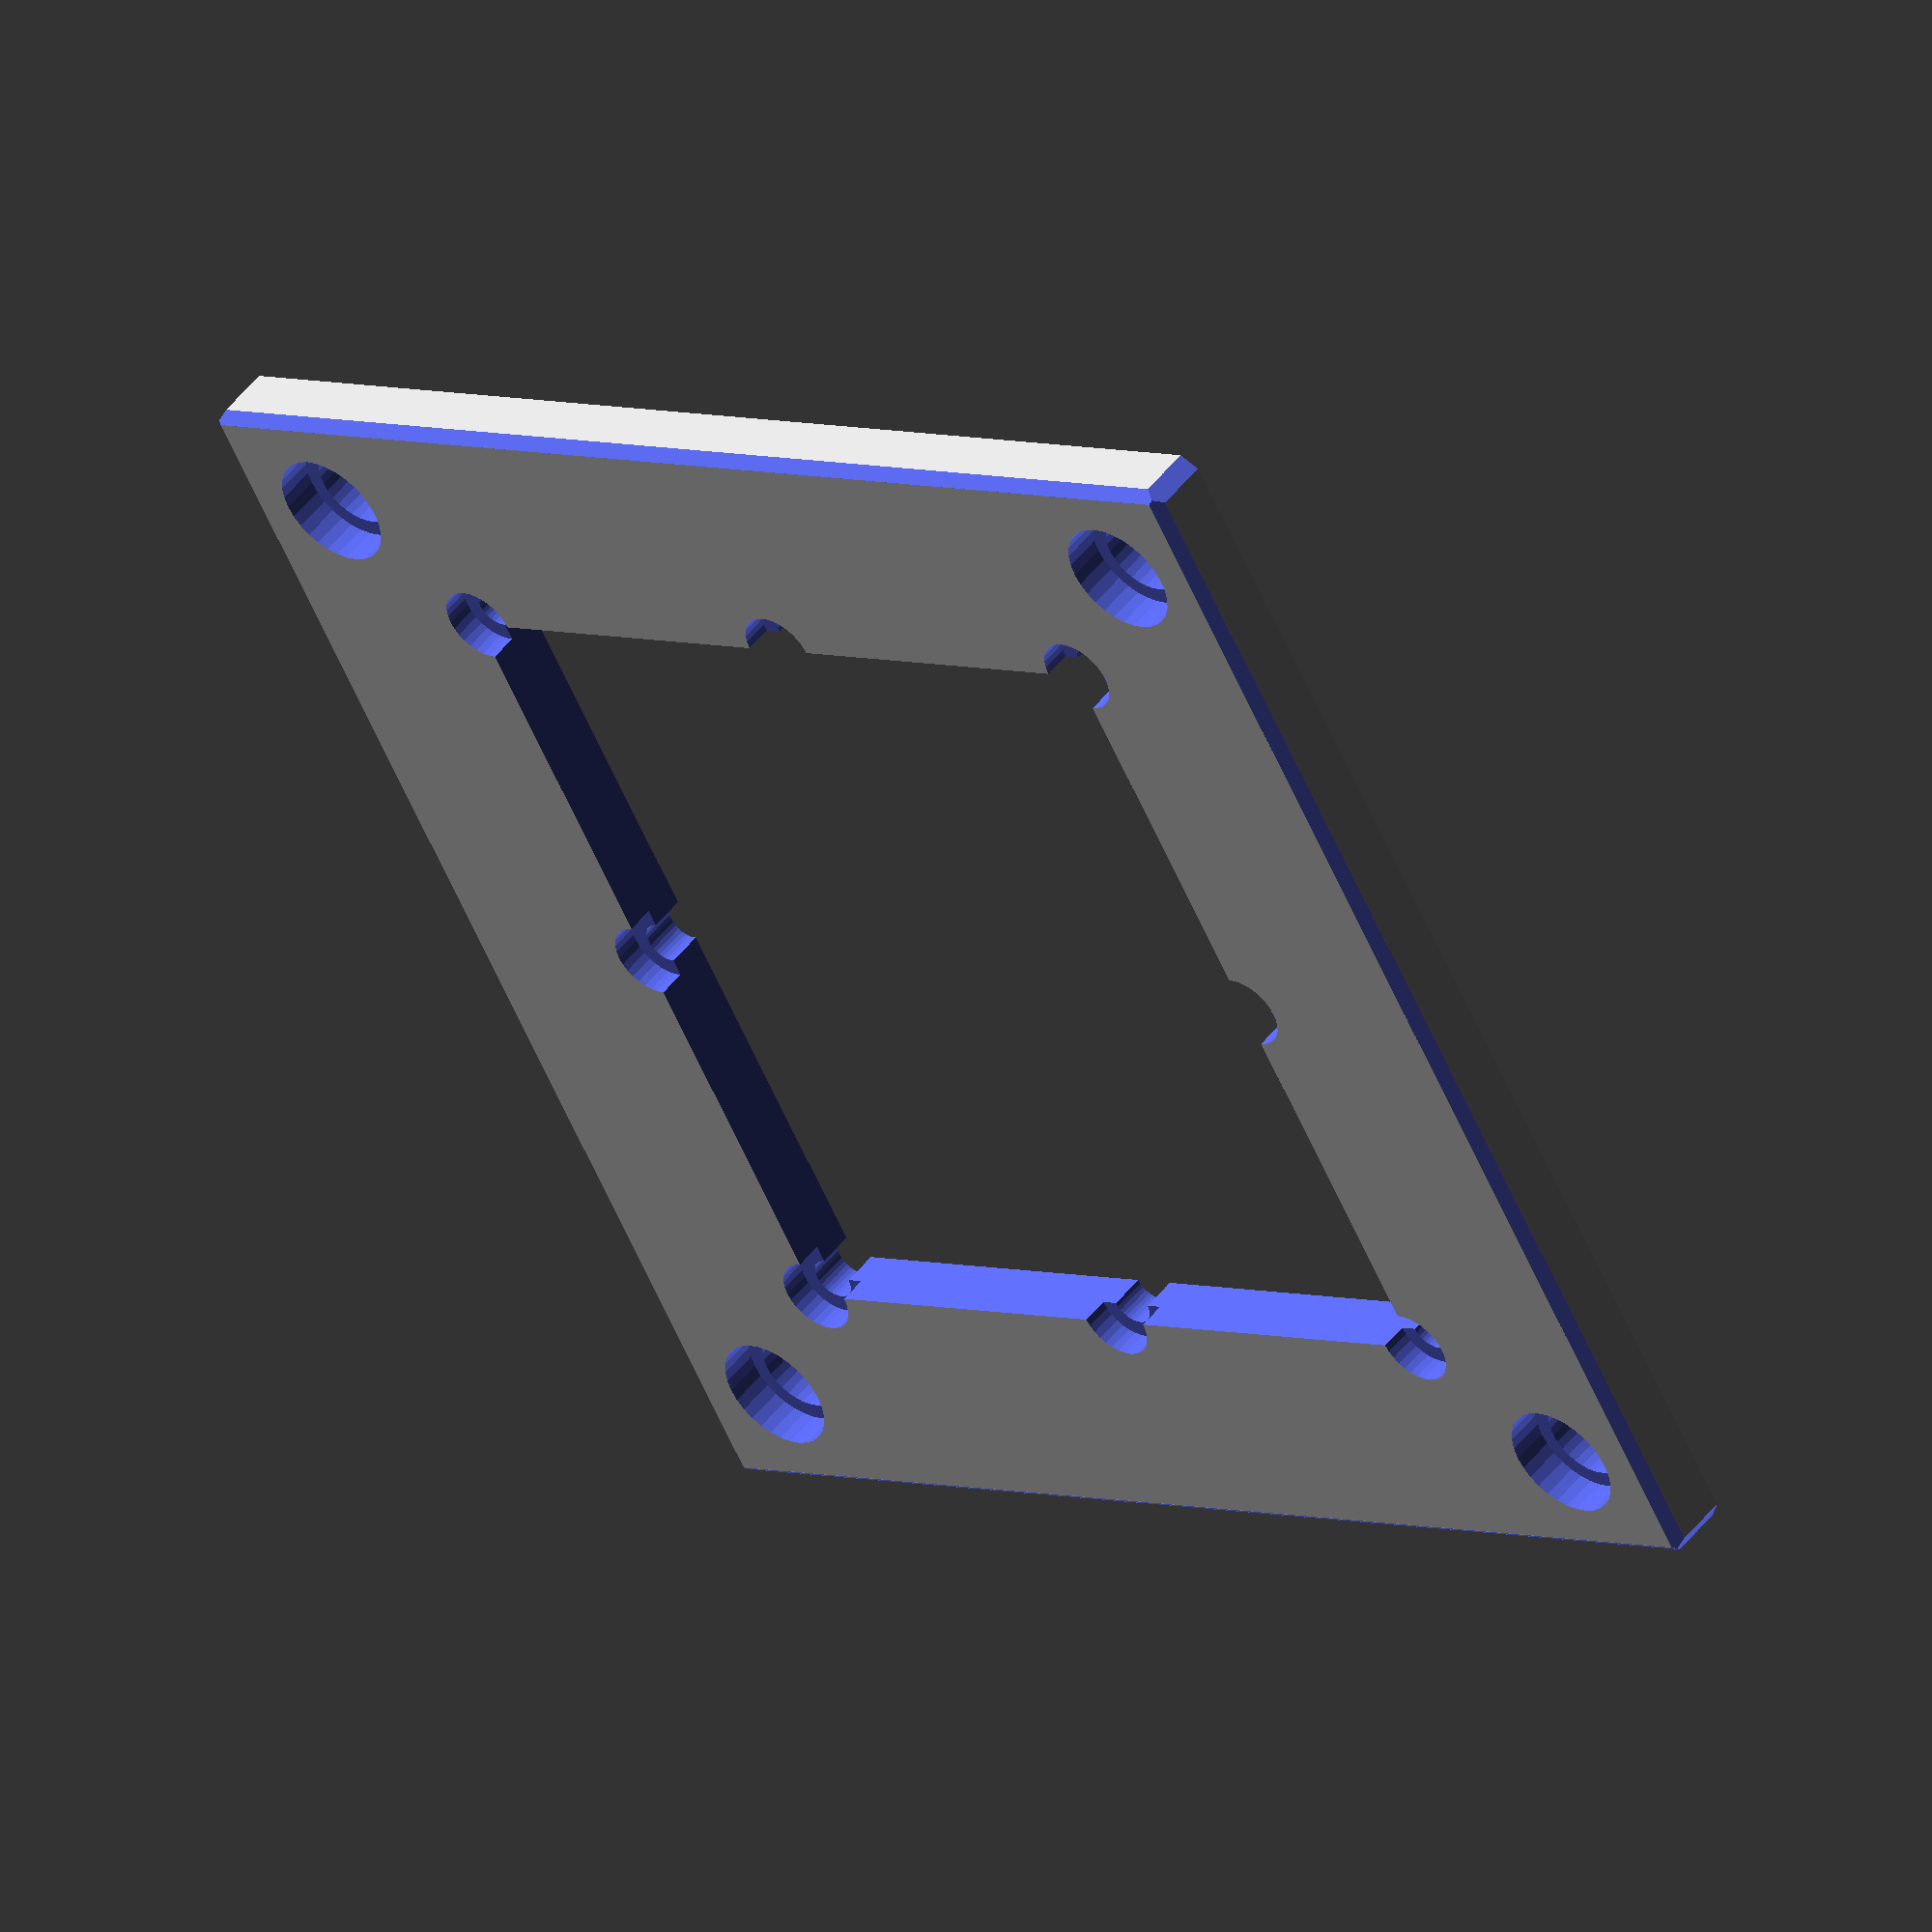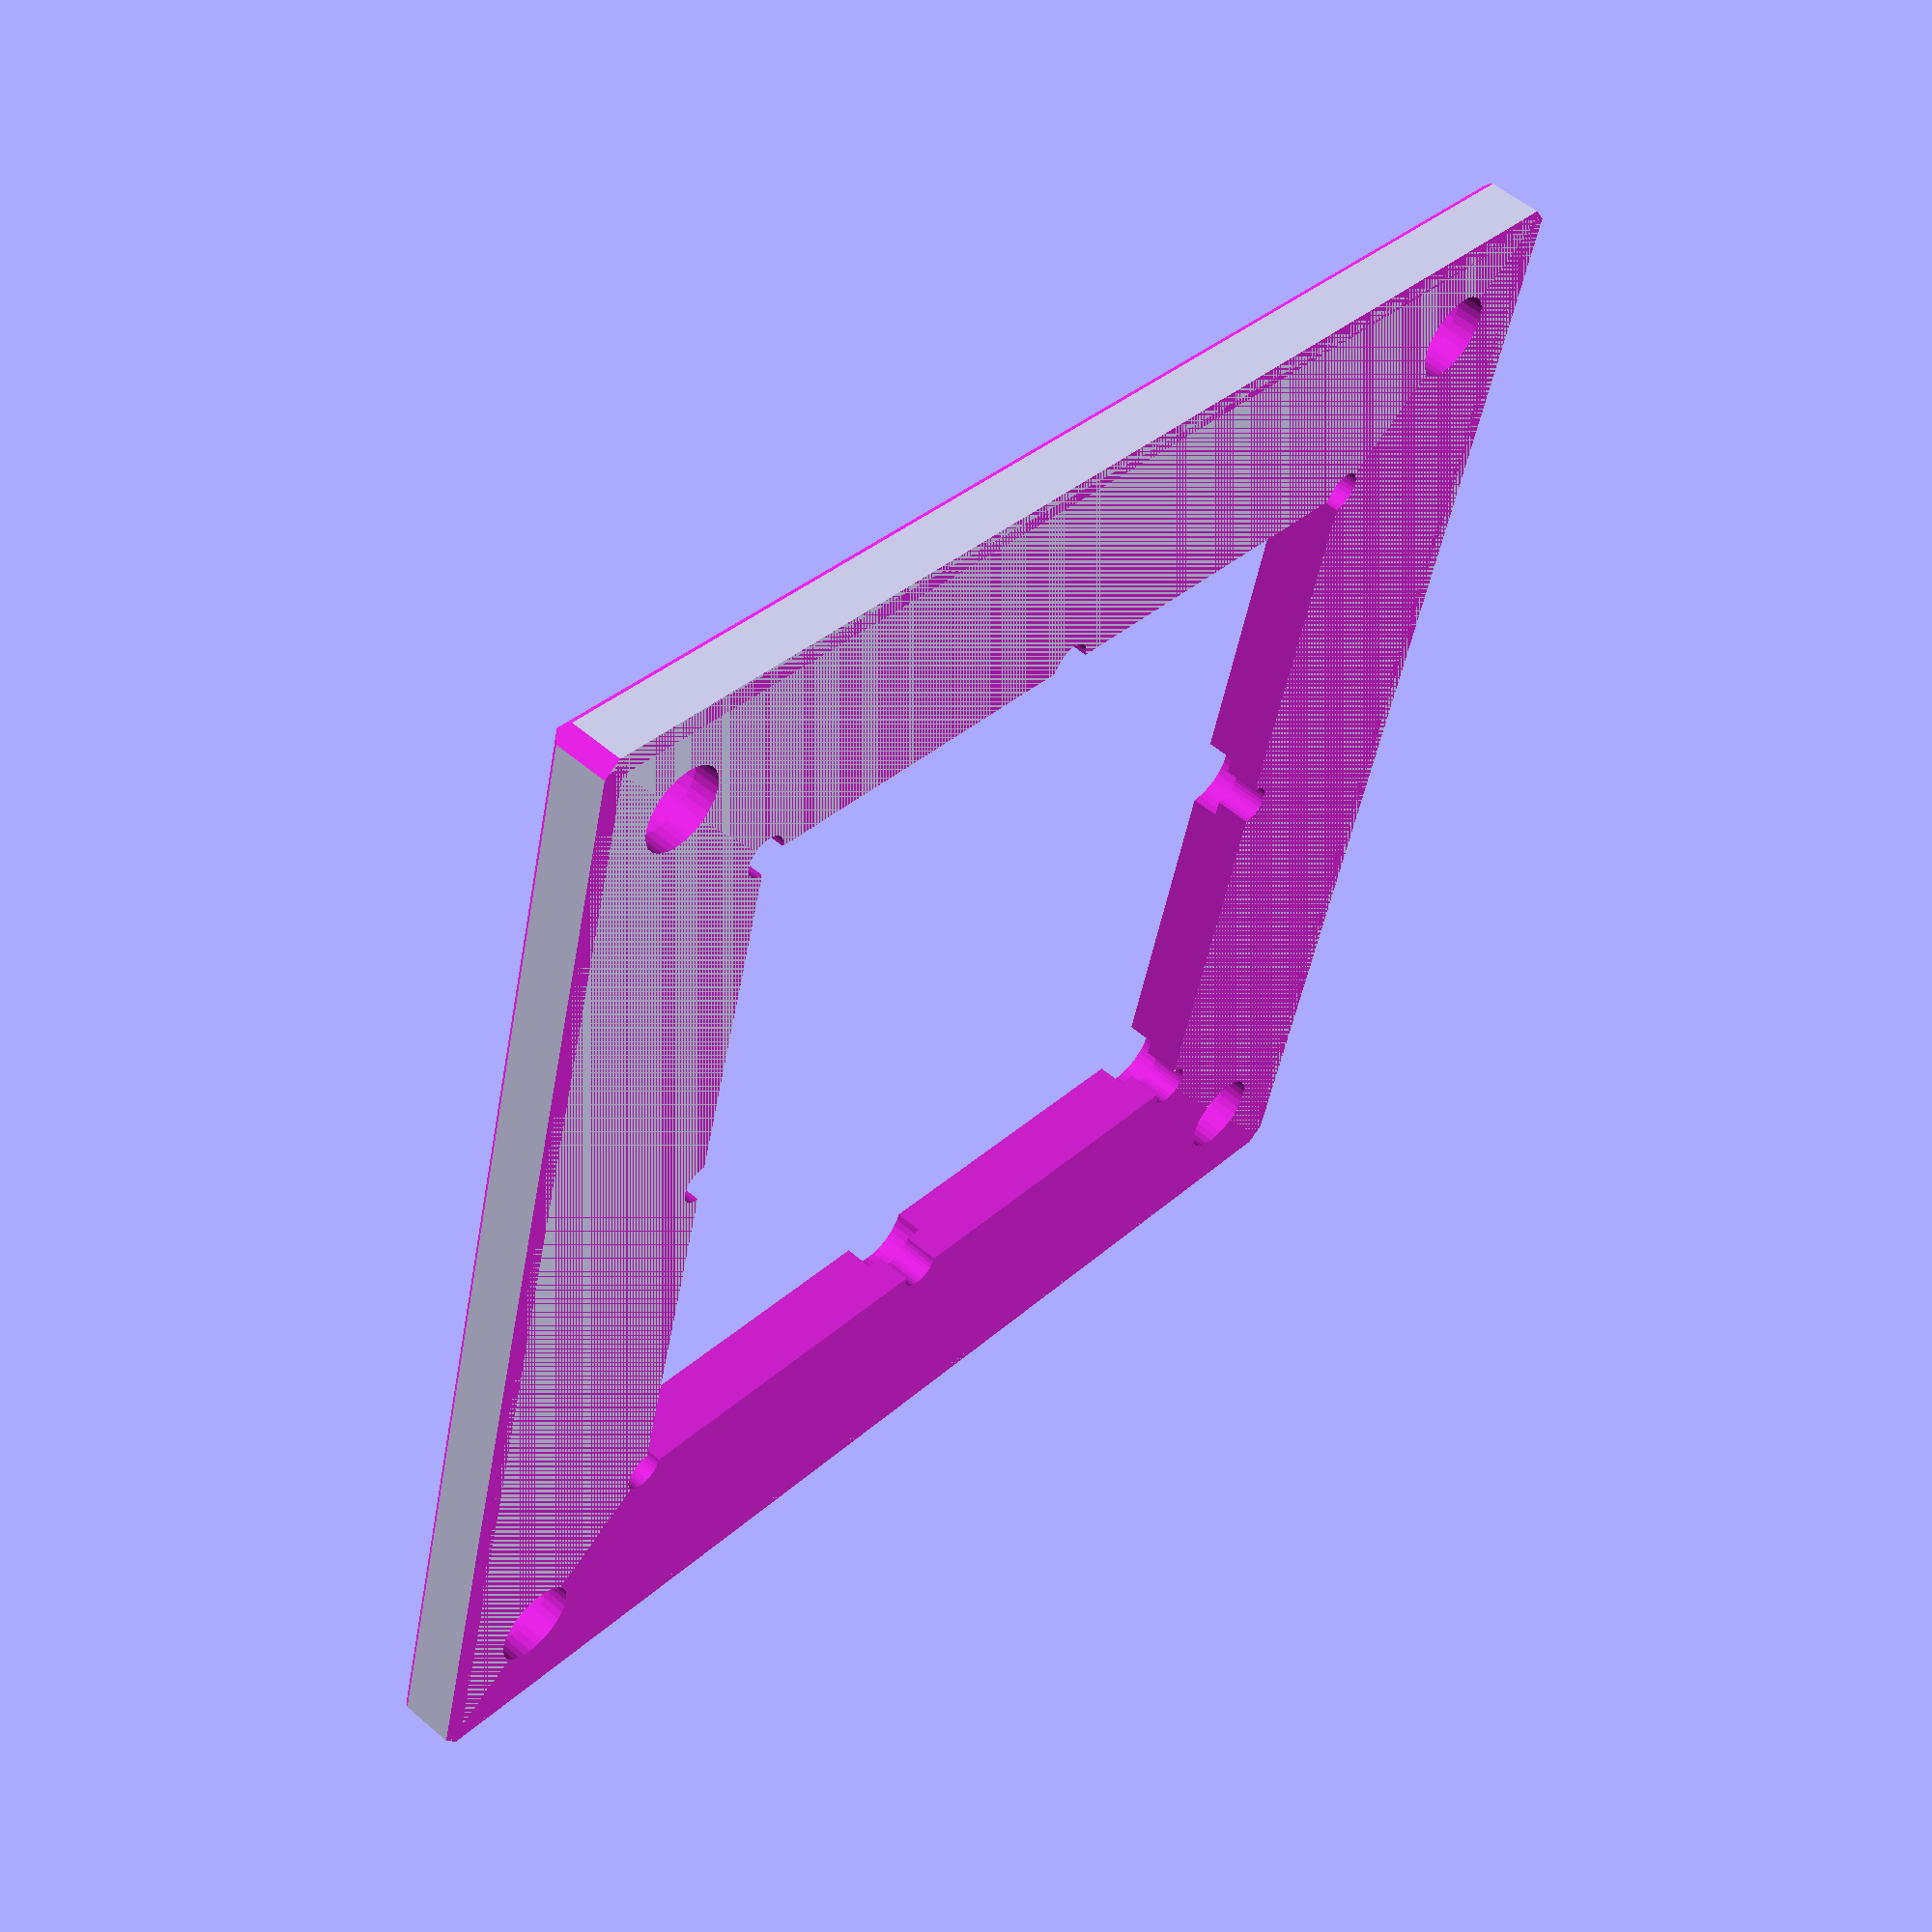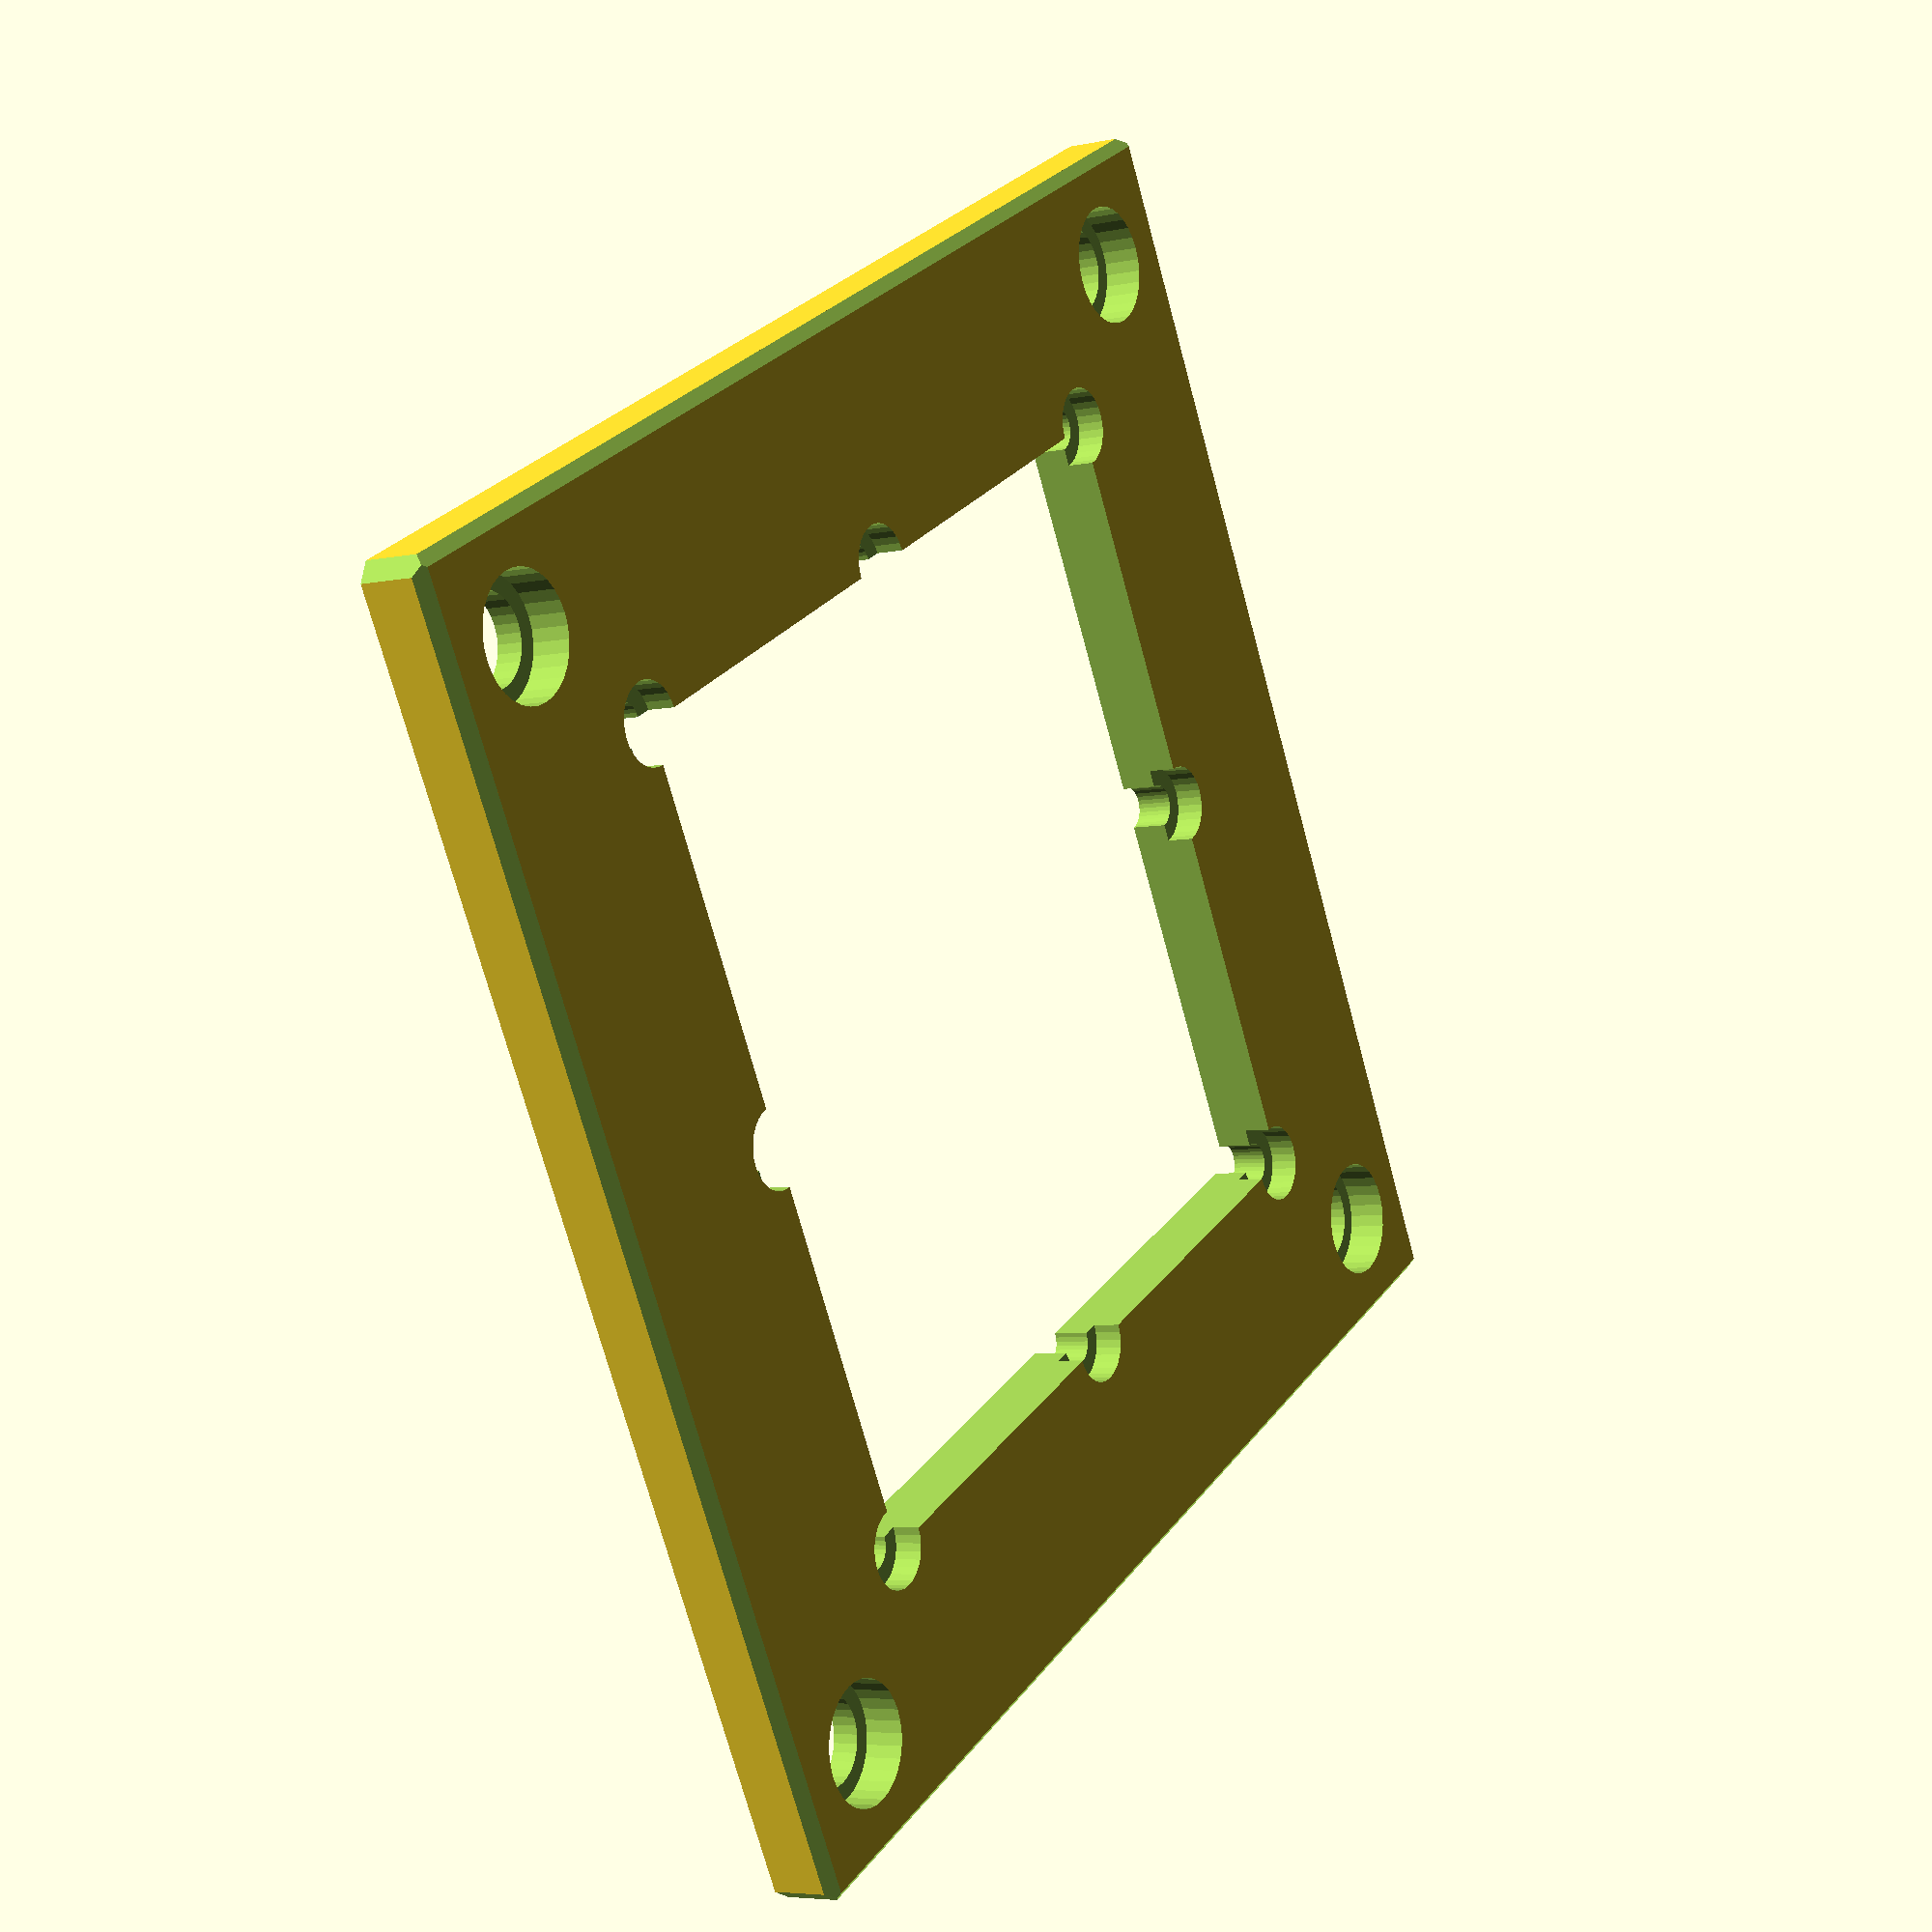
<openscad>
//OpenSCAD-Skript

//Moduldefinition mit Parametern

module frame (
//Parameter (chmtyp=0:Fase, chmtyp=1:Rundung)
b=60,      //Breite der Frontplatte
h=60,       //Höhe der Frontplatte
thck=3,     //Auflagedicke des Rahmens (muss identisch sein mit Elementdicke thck)
chmfr=1,    //Maß der Kante (muss identisch sein mit Raster chmfr)
chmtyp=0,   //Typ der Kante 0:Fase, 1:Rundung (muss identisch sein mit Raster chmtyp)
fnn=32,     //Definition Anzahl Facetten der Rundung (muss identisch sein mit Raster fnn)
//Bohrungen außen  (xnn,ynn,dnn müssen identisch sein mit Bohrungen Raster)
x01=-25,y01=-25,d01=4,D01=5.5,hb01=1.2,
x02=-25,y02=+25,d02=4,D02=5.5,hb02=1.2,
x03=+25,y03=+25,d03=4,D03=5.5,hb03=1.2,
x04=+25,y04=-25,d04=4,D04=5.5,hb04=1.2,
x05=-55,y05=0,d05=4,D05=5.5,hb05=1.2,
x06=+55,y06=0,d06=4,D06=5.5,hb06=1.2,
x07=0,y07=+35,d07=4,D07=5.5,hb07=1.2,
x08=0,y08=-35,d08=4,D08=5.5,hb08=1.2,
x09=-55,y09=-17,d09=4,D09=5.5,hb09=1.2,
x10=+55,y10=+-17,d10=4,D10=5.5,hb10=1.2,
x11=-55,y11=+17,d11=4,D11=5.5,hb11=1.2,
x12=+55,y12=+17,d12=4,D12=5.5,hb12=1.2,
x13=-27,y13=+35,d13=4,D13=5.5,hb13=1.2,
x14=-27,y14=-35,d14=4,D14=5.5,hb14=1.2,
x15=+27,y15=+35,d15=4,D15=5.5,hb15=1.2,
x16=+27,y16=-35,d16=4,D16=5.5,hb16=1.2,
//Raster (muss identisch sein mit Raster x,y,segment) 
x=2,y=2,segment=19, 
//Rasteroffsets (muss identisch sein mit Raster x_off,y_off)
x_off=0,y_off=0,
//Schraubenlöcher 2mm-Schraube
skd2=3.6,       //Schraubenkopfdurchmesser 2mm-Schraube
skh2=1.3,       //Schraubenkopfhöhe 2mm-Schraube
dsh2=2.0        //Schaftdurchmesser 2mm-Schraube
)
//Beginn Modul
{
difference(){   //difference 1
union(){        //union 1
difference(){   //difference 2
union(){        //union 2
    //alles, was vor der nächsten geschweiften Klammer steht, wird zusammengefügt (union 2)
//Body
translate([-b/2+chmfr/2, -h/2+chmfr/2, 0]) cube([b-chmfr,h-chmfr,thck]);
//Umrandung Ecken
translate([-b/2+chmfr/2, -h/2+chmfr/2, 0]) cylinder(d=chmfr, h=thck-chmfr/2, $fn=fnn);
translate([-b/2+chmfr/2, +h/2-chmfr/2, 0]) cylinder(d=chmfr, h=thck-chmfr/2, $fn=fnn);
translate([+b/2-chmfr/2, -h/2+chmfr/2, 0]) cylinder(d=chmfr, h=thck-chmfr/2, $fn=fnn);
translate([+b/2-chmfr/2, +h/2-chmfr/2, 0]) cylinder(d=chmfr, h=thck-chmfr/2, $fn=fnn);
//Umrandung Ecken oben
translate([-b/2+chmfr/2, -h/2+chmfr/2, thck-chmfr/2]) sphere(d=chmfr, $fn=fnn);
translate([-b/2+chmfr/2, +h/2-chmfr/2, thck-chmfr/2]) sphere(d=chmfr, $fn=fnn);
translate([+b/2-chmfr/2, -h/2+chmfr/2, thck-chmfr/2]) sphere(d=chmfr, $fn=fnn);
translate([+b/2-chmfr/2, +h/2-chmfr/2, thck-chmfr/2]) sphere(d=chmfr, $fn=fnn);
//Umrandung Kanten unten 
translate([-b/2+chmfr/2, -h/2, 0]) cube([b-chmfr,chmfr,thck-chmfr/2]);
translate([-b/2+chmfr/2, +h/2-chmfr, 0]) cube([b-chmfr,chmfr,thck-chmfr/2]);
translate([-b/2, -h/2+chmfr/2, 0]) cube([chmfr,h-chmfr,thck-chmfr/2]);
translate([+b/2-chmfr, -h/2+chmfr/2, 0]) cube([chmfr,h-chmfr,thck-chmfr/2]);
//Umrandung Kanten oben
translate([-b/2+chmfr/2, -h/2+chmfr/2, thck-chmfr/2]) rotate([0,90,0]) cylinder(d=chmfr, h=b-chmfr, $fn=fnn);
translate([-b/2+chmfr/2, +h/2-chmfr/2, thck-chmfr/2]) rotate([0,90,0]) cylinder(d=chmfr, h=b-chmfr, $fn=fnn);
translate([-b/2+chmfr/2, -h/2+chmfr/2, thck-chmfr/2]) rotate([-90,0,0]) cylinder(d=chmfr, h=h-chmfr, $fn=fnn);
translate([+b/2-chmfr/2, -h/2+chmfr/2, thck-chmfr/2]) rotate([-90,0,0]) cylinder(d=chmfr, h=h-chmfr, $fn=fnn);
}               //union 2 end
    //alles, was vor der nächsten geschweiften Klammer steht, wird davon abgezogen (difference 2)
//Anfasung
if (chmtyp==0)
{
translate([-b/2, -h/2, thck/2-0.1]) rotate([0,0,45]) cube([chmfr,chmfr,2*thck],center=true);
translate([-b/2, +h/2, thck/2-0.1]) rotate([0,0,45]) cube([chmfr,chmfr,2*thck],center=true);
translate([+b/2, -h/2, thck/2-0.1]) rotate([0,0,45]) cube([chmfr,chmfr,2*thck],center=true);
translate([+b/2, +h/2, thck/2-0.1]) rotate([0,0,45]) cube([chmfr,chmfr,2*thck],center=true);
//Anfasung Kanten oben
translate([-b/2, -h/2, thck-chmfr/2]) rotate([45,0,0]) cube([b,chmfr,chmfr]);
translate([-b/2, +h/2, thck-chmfr/2]) rotate([45,0,0]) cube([b,chmfr,chmfr]);
translate([-b/2, -h/2, thck-chmfr/2]) rotate([0,-45,0]) cube([chmfr,h,chmfr]);
translate([+b/2, -h/2, thck-chmfr/2]) rotate([0,-45,0]) cube([chmfr,h,chmfr]);
}
//Abschneiden Unterwölbung, falls chmfr>thck
translate([-b/2, -h/2, -chmfr]) cube([b,h,chmfr]);
//Bohrungen
translate([x01,y01,-0.1]) cylinder(d=d01, h=2*thck, $fn=fnn);
translate([x01,y01,hb01]) cylinder(d=D01, h=2*thck, $fn=fnn);
translate([x02,y02,-0.1]) cylinder(d=d02, h=2*thck, $fn=fnn);
translate([x02,y02,hb02]) cylinder(d=D02, h=2*thck, $fn=fnn);
translate([x03,y03,-0.1]) cylinder(d=d03, h=2*thck, $fn=fnn);
translate([x03,y03,hb03]) cylinder(d=D03, h=2*thck, $fn=fnn);
translate([x04,y04,-0.1]) cylinder(d=d04, h=2*thck, $fn=fnn);
translate([x04,y04,hb04]) cylinder(d=D04, h=2*thck, $fn=fnn);
translate([x05,y05,-0.1]) cylinder(d=d05, h=2*thck, $fn=fnn);
translate([x05,y05,hb05]) cylinder(d=D05, h=2*thck, $fn=fnn);
translate([x06,y06,-0.1]) cylinder(d=d06, h=2*thck, $fn=fnn);
translate([x06,y06,hb06]) cylinder(d=D06, h=2*thck, $fn=fnn);
translate([x07,y07,-0.1]) cylinder(d=d07, h=2*thck, $fn=fnn);
translate([x07,y07,hb07]) cylinder(d=D07, h=2*thck, $fn=fnn);
translate([x08,y08,-0.1]) cylinder(d=d08, h=2*thck, $fn=fnn);
translate([x08,y08,hb08]) cylinder(d=D08, h=2*thck, $fn=fnn);
translate([x09,y09,-0.1]) cylinder(d=d09, h=2*thck, $fn=fnn);
translate([x09,y09,hb09]) cylinder(d=D09, h=2*thck, $fn=fnn);
translate([x10,y10,-0.1]) cylinder(d=d10, h=2*thck, $fn=fnn);
translate([x10,y10,hb10]) cylinder(d=D10, h=2*thck, $fn=fnn);
translate([x11,y11,-0.1]) cylinder(d=d11, h=2*thck, $fn=fnn);
translate([x11,y11,hb11]) cylinder(d=D11, h=2*thck, $fn=fnn);
translate([x12,y12,-0.1]) cylinder(d=d12, h=2*thck, $fn=fnn);
translate([x12,y12,hb12]) cylinder(d=D12, h=2*thck, $fn=fnn);
translate([x13,y13,-0.1]) cylinder(d=d13, h=2*thck, $fn=fnn);
translate([x13,y13,hb13]) cylinder(d=D13, h=2*thck, $fn=fnn);
translate([x14,y14,-0.1]) cylinder(d=d14, h=2*thck, $fn=fnn);
translate([x14,y14,hb14]) cylinder(d=D14, h=2*thck, $fn=fnn);
translate([x15,y15,-0.1]) cylinder(d=d15, h=2*thck, $fn=fnn);
translate([x15,y15,hb15]) cylinder(d=D15, h=2*thck, $fn=fnn);
translate([x16,y16,-0.1]) cylinder(d=d16, h=2*thck, $fn=fnn);
translate([x16,y16,hb16]) cylinder(d=D16, h=2*thck, $fn=fnn);
//Rasterausschnitt
translate([-(x*segment)/2+x_off, -(y*segment)/2+y_off, -0.1]) cube([x*segment,y*segment,2*thck]);
//Schraubenlöcher
for (i = [0:x]) {
for (k = [0:y]) {
translate([-(x*segment)/2+i*segment+x_off,-(y*segment)/2+k*segment+y_off,-0.1]) cylinder(d=dsh2, h=2*thck, $fn=fnn);}}
//Kopflöcher
for (i = [0:x]) {
for (k = [0:y]) {
translate([-(x*segment)/2+i*segment+x_off,-(y*segment)/2+k*segment+y_off,thck-skh2]) cylinder(d=skd2, h=2*thck, $fn=fnn);}}
}  //difference 2 end
    //alles, was vor der nächsten geschweiften Klammer steht, wird dazu hinzugefügt (union 1)


}               //union 1 end
    //alles, was vor der nächsten geschweiften Klammer steht, wird davon wieder abgezogen (difference 1)

}               //difference 1 end

}  //module end
//---------------------------------------------------------------------
//Hier werden Instanzen des Moduls aufgerufen

translate([0,0,0]) frame();

</openscad>
<views>
elev=131.3 azim=240.6 roll=144.0 proj=o view=solid
elev=305.0 azim=345.1 roll=132.1 proj=p view=wireframe
elev=185.5 azim=331.6 roll=237.1 proj=p view=solid
</views>
